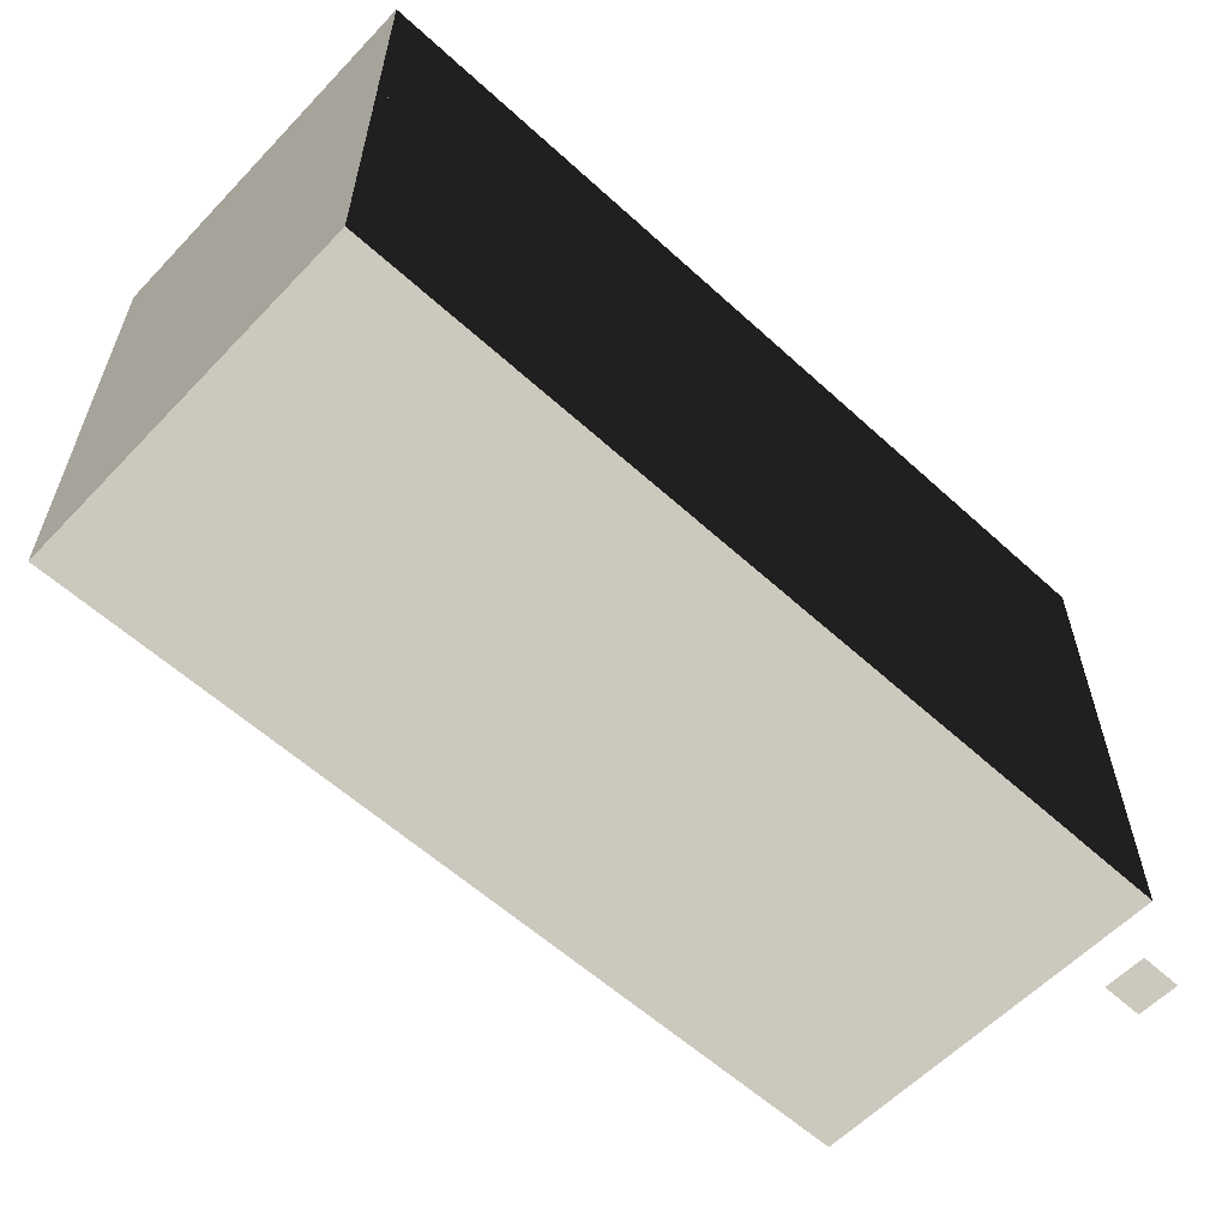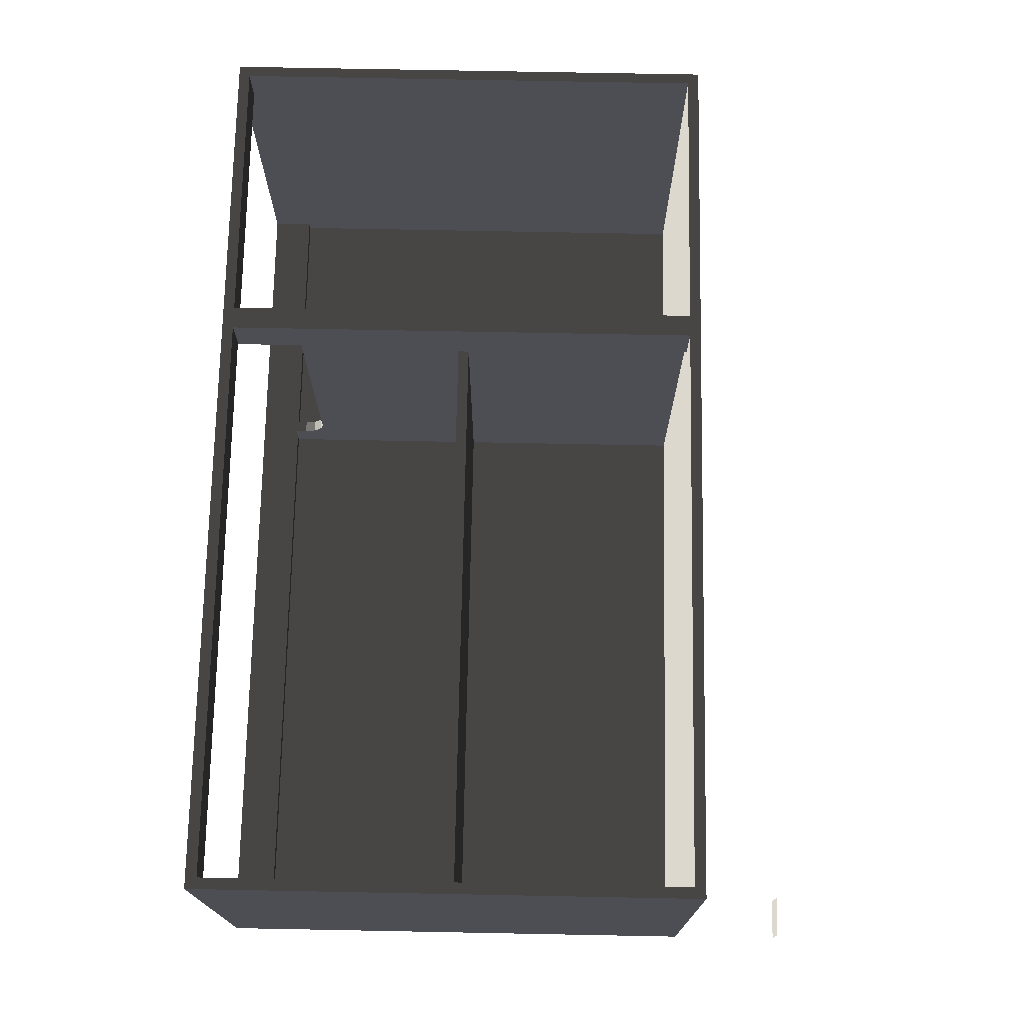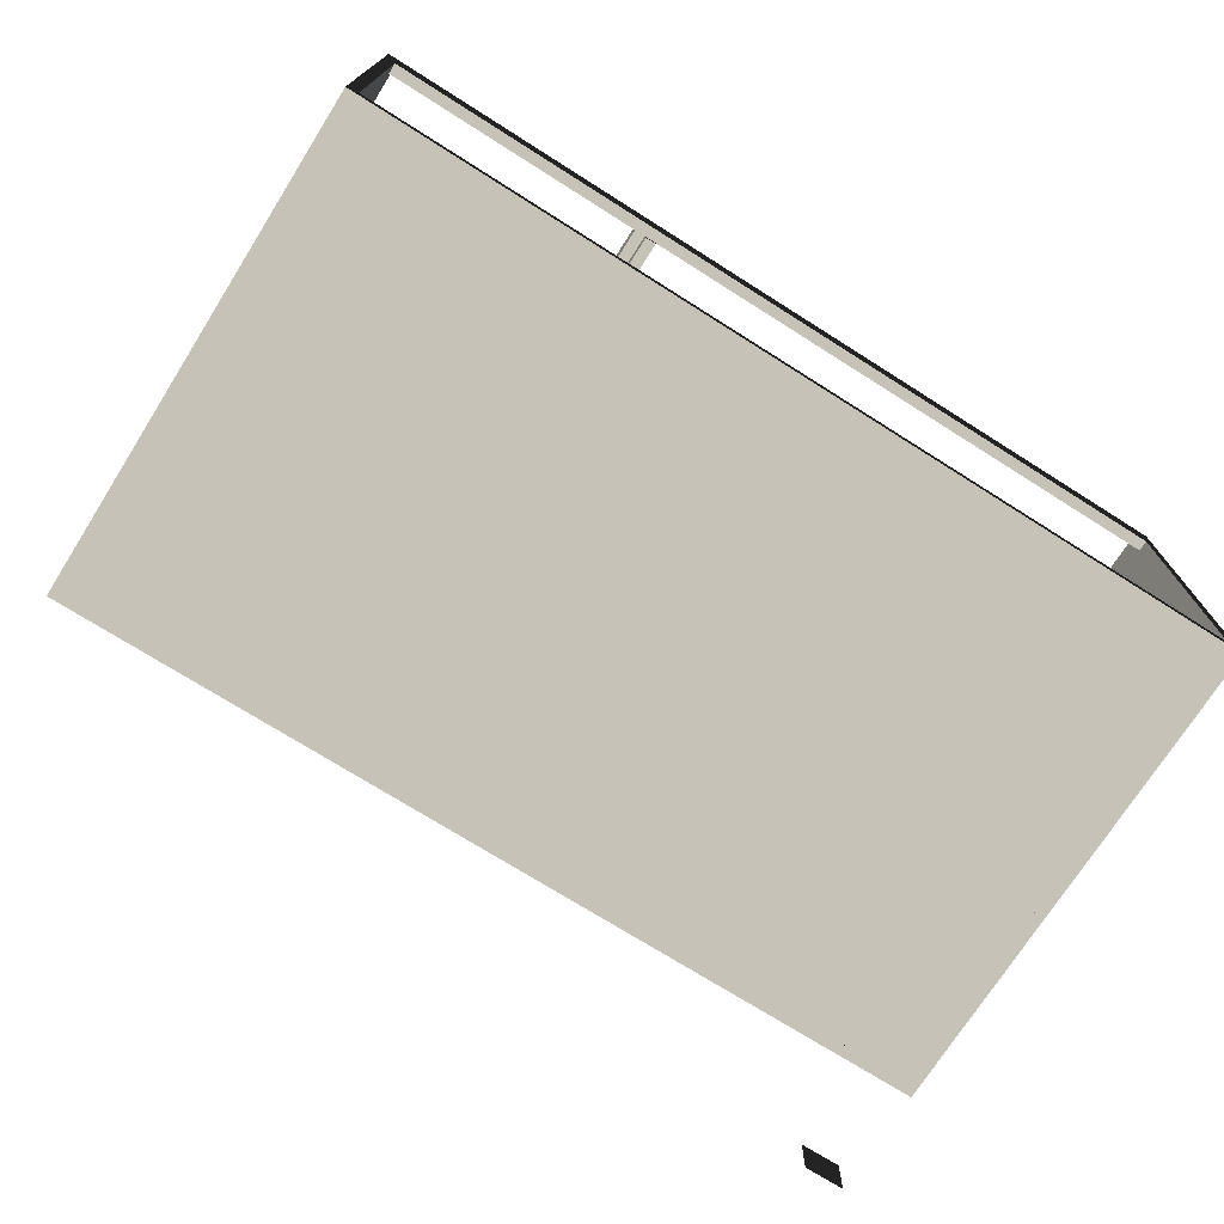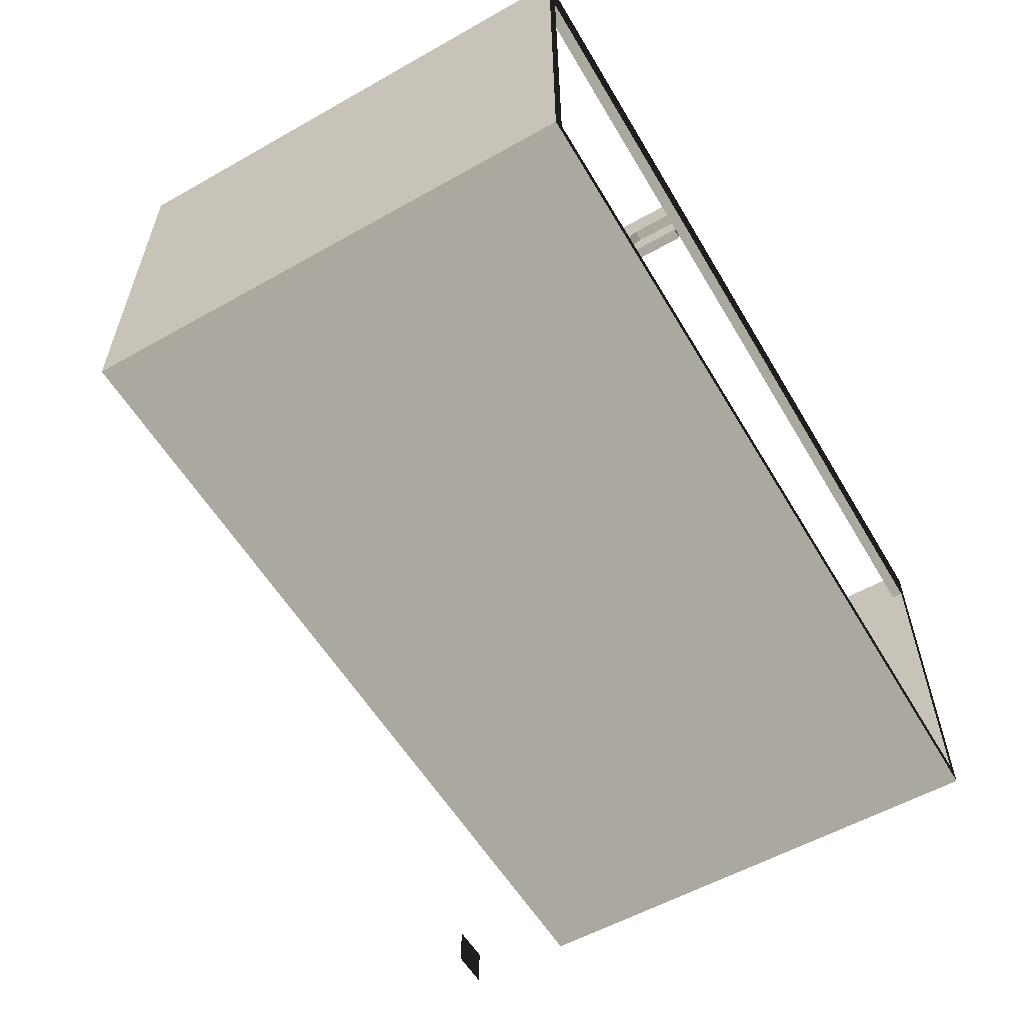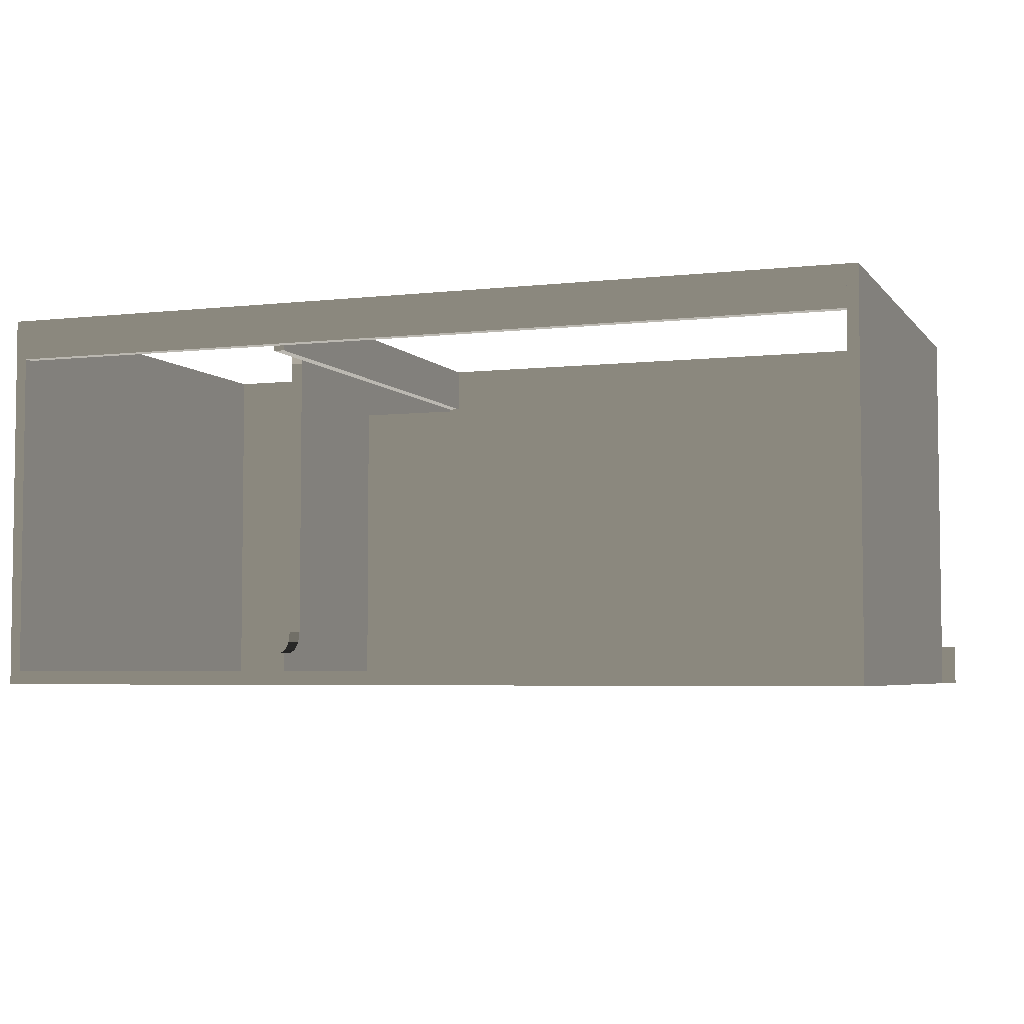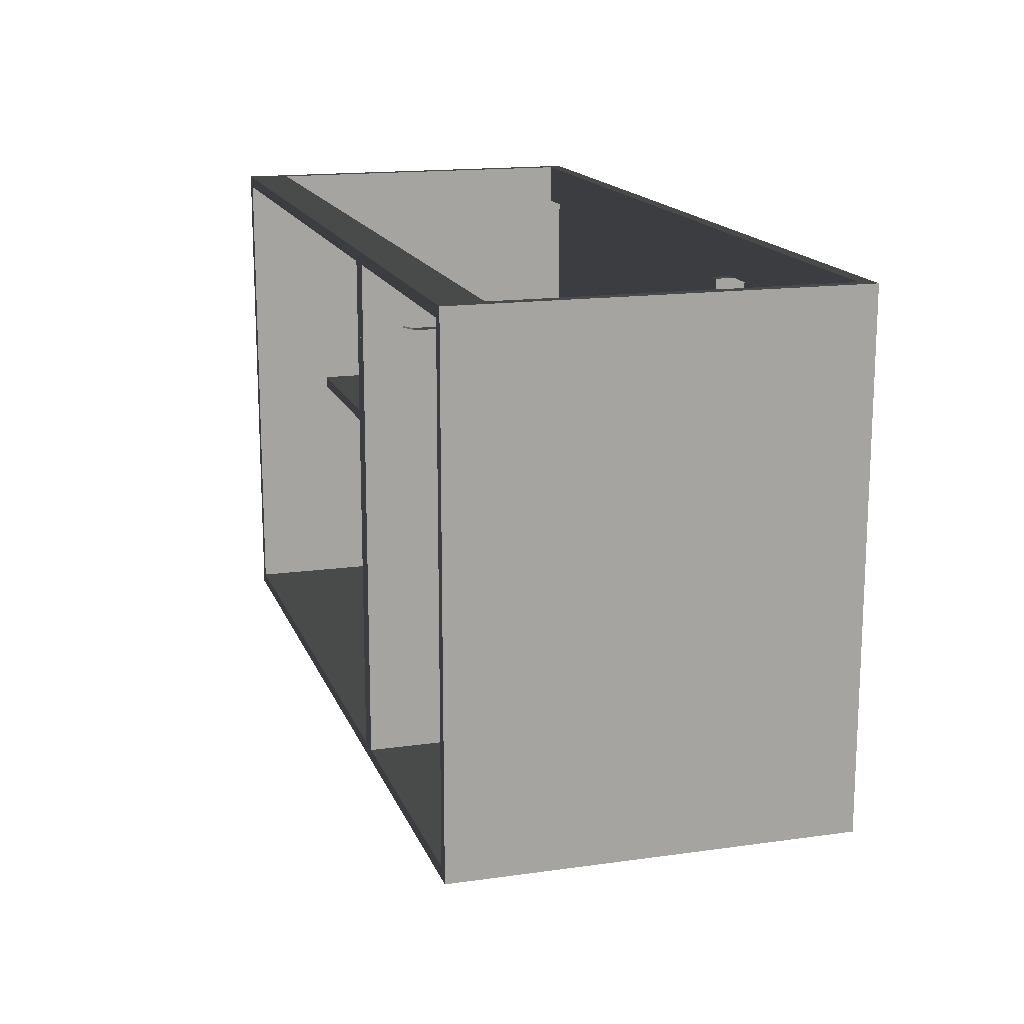
<metadata>
{"format":"obj","ext":"obj","renderer":"f3d","projection":"perspective","resolution":1024,"background":"white","views":[{"elev":-58.9,"azim":136.8,"up":"+Y"},{"elev":72.6,"azim":-88.9,"up":"+Z"},{"elev":-72.9,"azim":147.7,"up":"+Z"},{"elev":-56.9,"azim":120.4,"up":"+Z"},{"elev":-4.6,"azim":-160.0,"up":"+Z"},{"elev":15.9,"azim":73.6,"up":"+Y"}]}
</metadata>
<code>
o CORPO_V
v 800 165 3
v 800 165 515
v 815 165 515
v 800 165 3
v 800 165 3
v 815 165 515
v 815 165 3
v 800 165 3
v 800 771 3
v 800 165 3
v 815 165 3
v 800 771 3
v 800 771 3
v 815 165 3
v 815 771 3
v 800 771 3
v 800 771 3
v 800 771 43
v 815 771 3
v 800 771 3
v 815 771 3
v 800 771 43
v 815 771 43
v 815 771 3
v 800 771 43
v 800 755 43
v 815 771 43
v 800 771 43
v 815 771 43
v 800 755 43
v 815 755 43
v 815 771 43
v 800 755 43
v 800 740 47.02
v 815 755 43
v 800 755 43
v 815 755 43
v 800 740 47.02
v 815 740 47.02
v 815 755 43
v 815 740 47.02
v 800 740 47.02
v 800 729 58
v 815 740 47.02
v 815 740 47.02
v 800 729 58
v 815 729 58
v 815 740 47.02
v 815 729 58
v 800 729 58
v 800 725 73
v 815 729 58
v 815 729 58
v 800 725 73
v 815 725 73
v 815 729 58
v 800 725 73
v 800 725 448
v 815 725 73
v 800 725 73
v 815 725 73
v 800 725 448
v 815 725 448
v 815 725 73
v 800 725 448
v 800 729 463
v 815 725 448
v 800 725 448
v 815 725 448
v 800 729 463
v 815 729 463
v 815 725 448
v 815 729 463
v 800 729 463
v 800 740 474
v 815 729 463
v 815 729 463
v 800 740 474
v 815 740 474
v 815 729 463
v 815 740 474
v 800 740 474
v 800 755 478
v 815 740 474
v 815 740 474
v 800 755 478
v 815 755 478
v 815 740 474
v 800 811 478
v 800 755 478
v 815 755 478
v 800 811 478
v 800 811 478
v 815 755 478
v 815 811 478
v 800 811 478
v 800 811 515
v 800 811 478
v 815 811 478
v 800 811 515
v 800 811 515
v 815 811 478
v 815 811 515
v 800 811 515
v 800 811 515
v 800 165 515
v 815 811 515
v 800 811 515
v 815 811 515
v 800 165 515
v 815 165 515
v 815 811 515
v 800 165 515
v 800 725 73
v 800 165 3
v 800 165 515
v 800 165 3
v 800 725 73
v 800 729 58
v 800 165 3
v 800 165 3
v 800 729 58
v 800 771 3
v 800 165 3
v 800 771 3
v 800 729 58
v 800 740 47.02
v 800 771 3
v 800 771 3
v 800 740 47.02
v 800 755 43
v 800 771 3
v 800 729 463
v 800 811 515
v 800 165 515
v 800 729 463
v 800 165 515
v 800 729 463
v 800 725 448
v 800 165 515
v 800 165 515
v 800 725 448
v 800 725 73
v 800 165 515
v 800 755 478
v 800 811 478
v 800 811 515
v 800 755 478
v 800 755 478
v 800 811 515
v 800 740 474
v 800 755 478
v 800 740 474
v 800 811 515
v 800 729 463
v 800 740 474
v 800 755 43
v 800 771 43
v 800 771 3
v 800 755 43
v 815 165 515
v 815 729 463
v 815 811 515
v 815 165 515
v 815 729 463
v 815 811 515
v 815 740 474
v 815 729 463
v 815 811 515
v 815 740 474
v 815 755 478
v 815 811 515
v 815 165 3
v 815 725 73
v 815 165 515
v 815 165 3
v 815 165 515
v 815 725 73
v 815 725 448
v 815 165 515
v 815 165 515
v 815 725 448
v 815 729 463
v 815 165 515
v 815 725 73
v 815 165 3
v 815 729 58
v 815 725 73
v 815 729 58
v 815 165 3
v 815 771 3
v 815 729 58
v 815 729 58
v 815 771 3
v 815 740 47.02
v 815 729 58
v 815 740 47.02
v 815 771 3
v 815 755 43
v 815 740 47.02
v 815 755 43
v 815 771 3
v 815 771 43
v 815 755 43
v 815 755 478
v 815 811 478
v 815 811 515
v 815 755 478
v 15 826 0
v 0 826 0
v 15 826 515
v 15 826 0
v 15 826 515
v 0 826 0
v 0 826 515
v 15 826 515
v 15 150 515
v 0 150 515
v 15 150 0
v 15 150 515
v 15 150 0
v 0 150 515
v 0 150 0
v 15 150 0
v 0 826 515
v 0 150 515
v 15 826 515
v 0 826 515
v 15 826 515
v 0 150 515
v 15 150 515
v 15 826 515
v 0 826 0
v 0 150 0
v 0 826 515
v 0 826 0
v 0 826 515
v 0 150 0
v 0 150 515
v 0 826 515
v 15 826 0
v 15 150 0
v 0 826 0
v 15 826 0
v 0 826 0
v 15 150 0
v 0 150 0
v 0 826 0
v 15 826 515
v 15 150 515
v 15 826 0
v 15 826 515
v 15 826 0
v 15 150 515
v 15 150 0
v 15 826 0
v 1185 826 515
v 1200 826 515
v 1185 826 0
v 1185 826 515
v 1185 826 0
v 1200 826 515
v 1200 826 0
v 1185 826 0
v 1185 150 0
v 1200 150 0
v 1185 150 515
v 1185 150 0
v 1185 150 515
v 1200 150 0
v 1200 150 515
v 1185 150 515
v 1200 150 515
v 1200 826 515
v 1185 150 515
v 1200 150 515
v 1185 150 515
v 1200 826 515
v 1185 826 515
v 1185 150 515
v 1200 150 0
v 1200 826 0
v 1200 150 515
v 1200 150 0
v 1200 150 515
v 1200 826 0
v 1200 826 515
v 1200 150 515
v 1185 150 0
v 1185 826 0
v 1200 150 0
v 1185 150 0
v 1200 150 0
v 1185 826 0
v 1200 826 0
v 1200 150 0
v 1185 150 515
v 1185 826 515
v 1185 150 0
v 1185 150 515
v 1185 150 0
v 1185 826 515
v 1185 826 0
v 1185 150 0
v 785 165 515
v 800 165 515
v 800 165 453
v 785 165 515
v 785 165 515
v 800 165 453
v 785 165 453
v 785 165 515
v 785 165 453
v 785 811 453
v 800 165 453
v 785 165 453
v 800 165 453
v 785 811 453
v 800 811 453
v 800 165 453
v 785 165 515
v 785 811 515
v 785 165 453
v 785 165 515
v 785 165 453
v 785 811 515
v 785 811 453
v 785 165 453
v 800 811 453
v 785 811 453
v 800 811 515
v 800 811 453
v 800 811 515
v 785 811 453
v 785 811 515
v 800 811 515
v 800 165 515
v 800 811 515
v 785 165 515
v 800 165 515
v 785 165 515
v 800 811 515
v 785 811 515
v 785 165 515
v 800 165 453
v 800 811 453
v 800 165 515
v 800 165 453
v 800 165 515
v 800 811 453
v 800 811 515
v 800 165 515
f 1 2 3 4
f 5 6 7 8
f 9 10 11 12
f 13 14 15 16
f 17 18 19 20
f 21 22 23 24
f 25 26 27 28
f 29 30 31 32
f 33 34 35 36
f 37 38 39 40
f 41 42 43 44
f 45 46 47 48
f 49 50 51 52
f 53 54 55 56
f 57 58 59 60
f 61 62 63 64
f 65 66 67 68
f 69 70 71 72
f 73 74 75 76
f 77 78 79 80
f 81 82 83 84
f 85 86 87 88
f 89 90 91 92
f 93 94 95 96
f 97 98 99 100
f 101 102 103 104
f 105 106 107 108
f 109 110 111 112
f 113 114 115 116
f 117 118 119 120
f 121 122 123 124
f 125 126 127 128
f 129 130 131 132
f 133 134 135 136
f 137 138 139 140
f 141 142 143 144
f 145 146 147 148
f 149 150 151 152
f 153 154 155 156
f 157 158 159 160
f 161 162 163 164
f 165 166 167 168
f 169 170 171 172
f 173 174 175 176
f 177 178 179 180
f 181 182 183 184
f 185 186 187 188
f 189 190 191 192
f 193 194 195 196
f 197 198 199 200
f 201 202 203 204
f 205 206 207 208
f 209 210 211 212
f 213 214 215 216
f 217 218 219 220
f 221 222 223 224
f 225 226 227 228
f 229 230 231 232
f 233 234 235 236
f 237 238 239 240
f 241 242 243 244
f 245 246 247 248
f 249 250 251 252
f 253 254 255 256
f 257 258 259 260
f 261 262 263 264
f 265 266 267 268
f 269 270 271 272
f 273 274 275 276
f 277 278 279 280
f 281 282 283 284
f 285 286 287 288
f 289 290 291 292
f 293 294 295 296
f 297 298 299 300
f 301 302 303 304
f 305 306 307 308
f 309 310 311 312
f 313 314 315 316
f 317 318 319 320
f 321 322 323 324
f 325 326 327 328
f 329 330 331 332
f 333 334 335 336
f 337 338 339 340
f 341 342 343 344
f 345 346 347 348
f 349 350 351 352
o CORPO_H
v 1185 165 0
v 15 165 0
v 1185 165 515
v 1185 165 0
v 1185 165 515
v 15 165 0
v 15 165 515
v 1185 165 515
v 1185 150 515
v 15 150 515
v 1185 150 0
v 1185 150 515
v 1185 150 0
v 15 150 515
v 15 150 0
v 1185 150 0
v 15 165 515
v 15 150 515
v 1185 165 515
v 15 165 515
v 1185 165 515
v 15 150 515
v 1185 150 515
v 1185 165 515
v 15 150 0
v 15 165 0
v 15 165 515
v 15 150 0
v 15 150 0
v 15 165 515
v 15 150 515
v 15 150 0
v 1185 165 0
v 1185 150 0
v 15 165 0
v 1185 165 0
v 15 165 0
v 1185 150 0
v 15 150 0
v 15 165 0
v 1185 150 515
v 1185 165 515
v 1185 165 0
v 1185 150 515
v 1185 150 515
v 1185 165 0
v 1185 150 0
v 1185 150 515
v 800 495.5 3
v 15 495.5 3
v 800 495.5 403
v 800 495.5 3
v 800 495.5 403
v 15 495.5 3
v 15 495.5 403
v 800 495.5 403
v 800 480.5 403
v 15 480.5 403
v 800 480.5 3
v 800 480.5 403
v 800 480.5 3
v 15 480.5 403
v 15 480.5 3
v 800 480.5 3
v 15 495.5 403
v 15 480.5 403
v 800 495.5 403
v 15 495.5 403
v 800 495.5 403
v 15 480.5 403
v 800 480.5 403
v 800 495.5 403
v 15 480.5 3
v 15 495.5 3
v 15 495.5 403
v 15 480.5 3
v 15 480.5 3
v 15 495.5 403
v 15 480.5 403
v 15 480.5 3
v 800 480.5 3
v 800 495.5 3
v 15 495.5 3
v 800 480.5 3
v 800 480.5 3
v 15 495.5 3
v 15 480.5 3
v 800 480.5 3
v 800 480.5 403
v 800 495.5 403
v 800 495.5 3
v 800 480.5 403
v 800 480.5 403
v 800 495.5 3
v 800 480.5 3
v 800 480.5 403
v 1185 826 515
v 15 826 515
v 1185 811 515
v 1185 826 515
v 1185 811 515
v 15 826 515
v 15 811 515
v 1185 811 515
v 1185 811 460
v 15 811 460
v 1185 826 460
v 1185 811 460
v 1185 826 460
v 15 811 460
v 15 826 460
v 1185 826 460
v 15 811 515
v 15 811 460
v 1185 811 515
v 15 811 515
v 1185 811 515
v 15 811 460
v 1185 811 460
v 1185 811 515
v 15 826 460
v 15 826 515
v 15 811 515
v 15 826 460
v 15 826 460
v 15 811 515
v 15 811 460
v 15 826 460
v 1185 826 515
v 1185 826 460
v 15 826 515
v 1185 826 515
v 15 826 515
v 1185 826 460
v 15 826 460
v 15 826 515
v 1185 811 460
v 1185 811 515
v 1185 826 515
v 1185 811 460
v 1185 811 460
v 1185 826 515
v 1185 826 460
v 1185 811 460
v 1185 826 3
v 15 826 3
v 1185 826 18
v 1185 826 3
v 1185 826 18
v 15 826 3
v 15 826 18
v 1185 826 18
v 1185 771 18
v 15 771 18
v 1185 771 3
v 1185 771 18
v 1185 771 3
v 15 771 18
v 15 771 3
v 1185 771 3
v 15 826 18
v 15 771 18
v 1185 826 18
v 15 826 18
v 1185 826 18
v 15 771 18
v 1185 771 18
v 1185 826 18
v 15 771 3
v 15 826 3
v 15 826 18
v 15 771 3
v 15 771 3
v 15 826 18
v 15 771 18
v 15 771 3
v 1185 771 3
v 1185 826 3
v 15 826 3
v 1185 771 3
v 1185 771 3
v 15 826 3
v 15 771 3
v 1185 771 3
v 1185 771 18
v 1185 826 18
v 1185 826 3
v 1185 771 18
v 1185 771 18
v 1185 826 3
v 1185 771 3
v 1185 771 18
v 15 165 3
v 1185 165 3
v 1185 165 0
v 15 165 3
v 15 165 3
v 1185 165 0
v 15 165 0
v 15 165 3
v 15 826 3
v 15 165 3
v 15 165 0
v 15 826 3
v 15 826 3
v 15 165 0
v 15 826 0
v 15 826 3
v 15 826 3
v 1185 826 3
v 15 826 0
v 15 826 3
v 15 826 0
v 1185 826 3
v 1185 826 0
v 15 826 0
v 1185 165 3
v 1185 826 3
v 1185 826 0
v 1185 165 3
v 1185 165 3
v 1185 826 0
v 1185 165 0
v 1185 165 3
v 1185 165 3
v 1185 826 3
v 15 165 3
v 1185 165 3
v 15 165 3
v 1185 826 3
v 15 826 3
v 15 165 3
v 1185 826 0
v 1185 165 0
v 15 826 0
v 1185 826 0
v 15 826 0
v 1185 165 0
v 15 165 0
v 15 826 0
f 353 354 355 356
f 357 358 359 360
f 361 362 363 364
f 365 366 367 368
f 369 370 371 372
f 373 374 375 376
f 377 378 379 380
f 381 382 383 384
f 385 386 387 388
f 389 390 391 392
f 393 394 395 396
f 397 398 399 400
f 401 402 403 404
f 405 406 407 408
f 409 410 411 412
f 413 414 415 416
f 417 418 419 420
f 421 422 423 424
f 425 426 427 428
f 429 430 431 432
f 433 434 435 436
f 437 438 439 440
f 441 442 443 444
f 445 446 447 448
f 449 450 451 452
f 453 454 455 456
f 457 458 459 460
f 461 462 463 464
f 465 466 467 468
f 469 470 471 472
f 473 474 475 476
f 477 478 479 480
f 481 482 483 484
f 485 486 487 488
f 489 490 491 492
f 493 494 495 496
f 497 498 499 500
f 501 502 503 504
f 505 506 507 508
f 509 510 511 512
f 513 514 515 516
f 517 518 519 520
f 521 522 523 524
f 525 526 527 528
f 529 530 531 532
f 533 534 535 536
f 537 538 539 540
f 541 542 543 544
f 545 546 547 548
f 549 550 551 552
f 553 554 555 556
f 557 558 559 560
f 561 562 563 564
f 565 566 567 568
f 569 570 571 572
f 573 574 575 576
f 577 578 579 580
f 581 582 583 584
f 585 586 587 588
f 589 590 591 592
o GUIA
v 56 0 0
v 56 0 56
v 0 0 0
v 56 0 0
v 56 0 56
v 0 0 56
v 0 0 0
v 56 0 56
f 593 594 595 596
f 597 598 599 600

</code>
